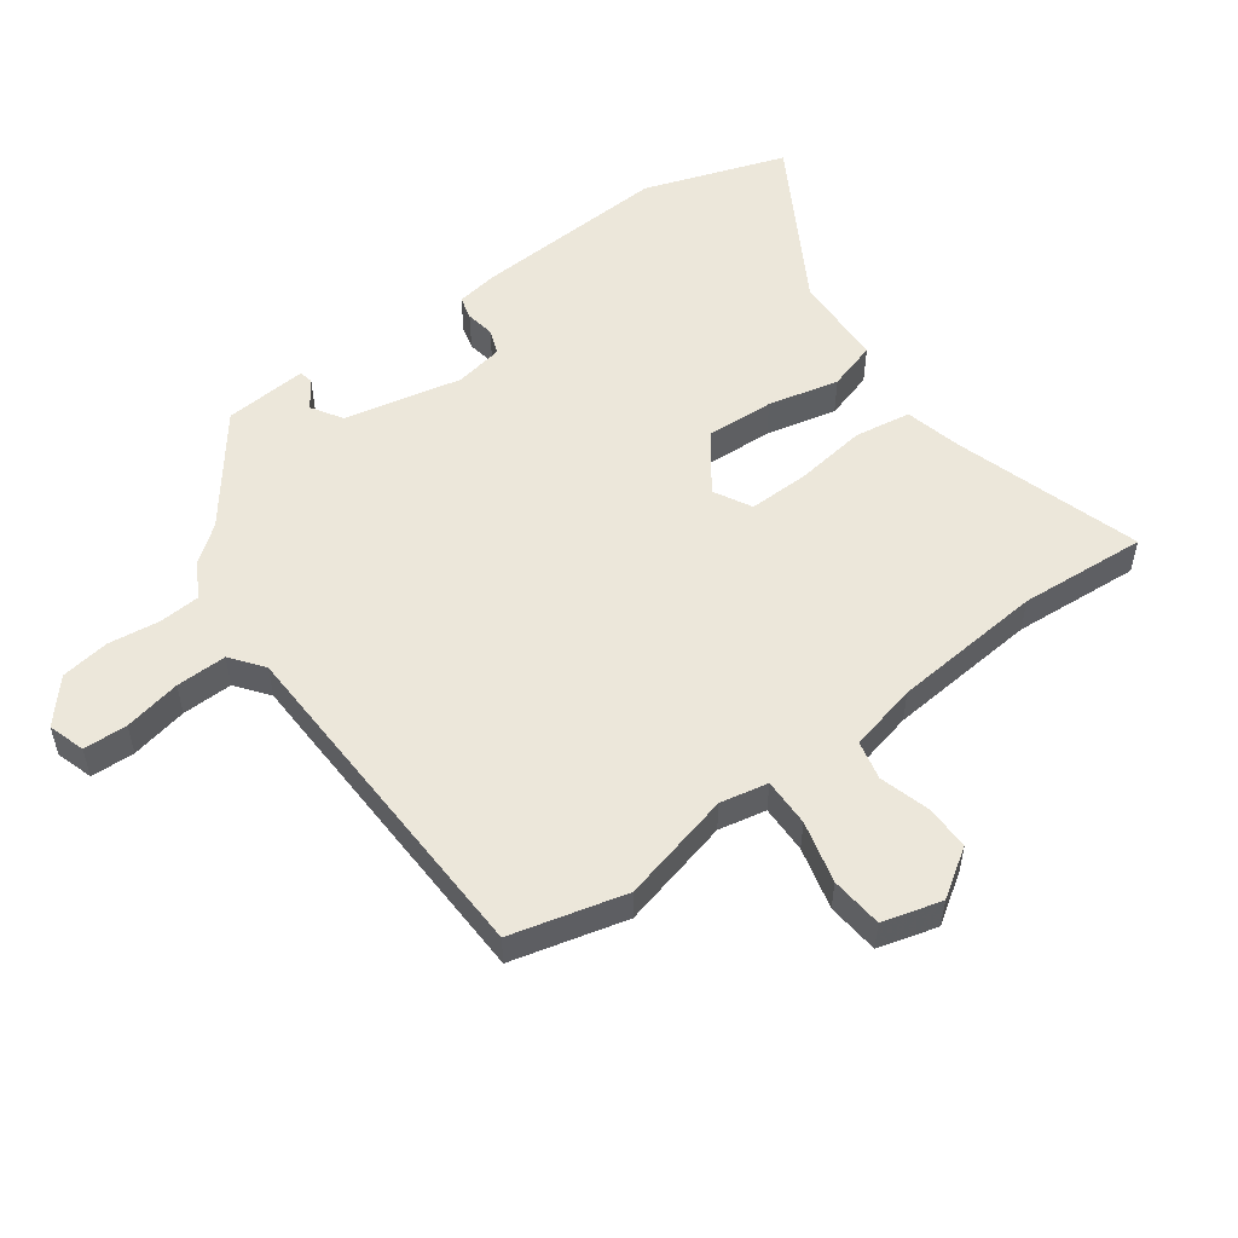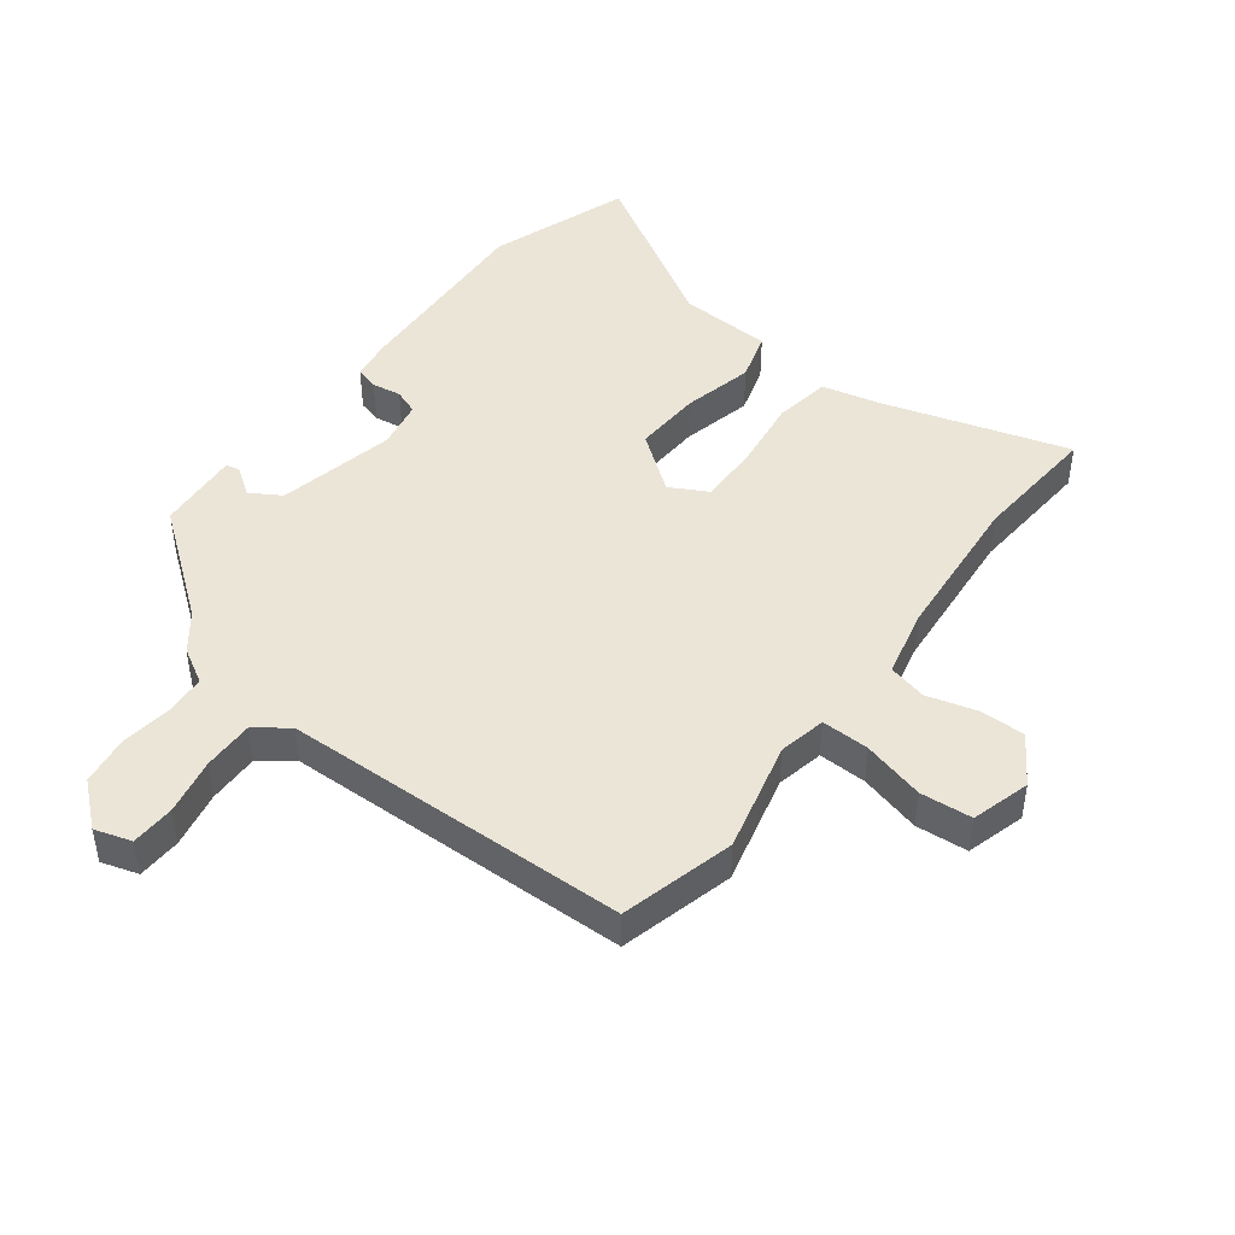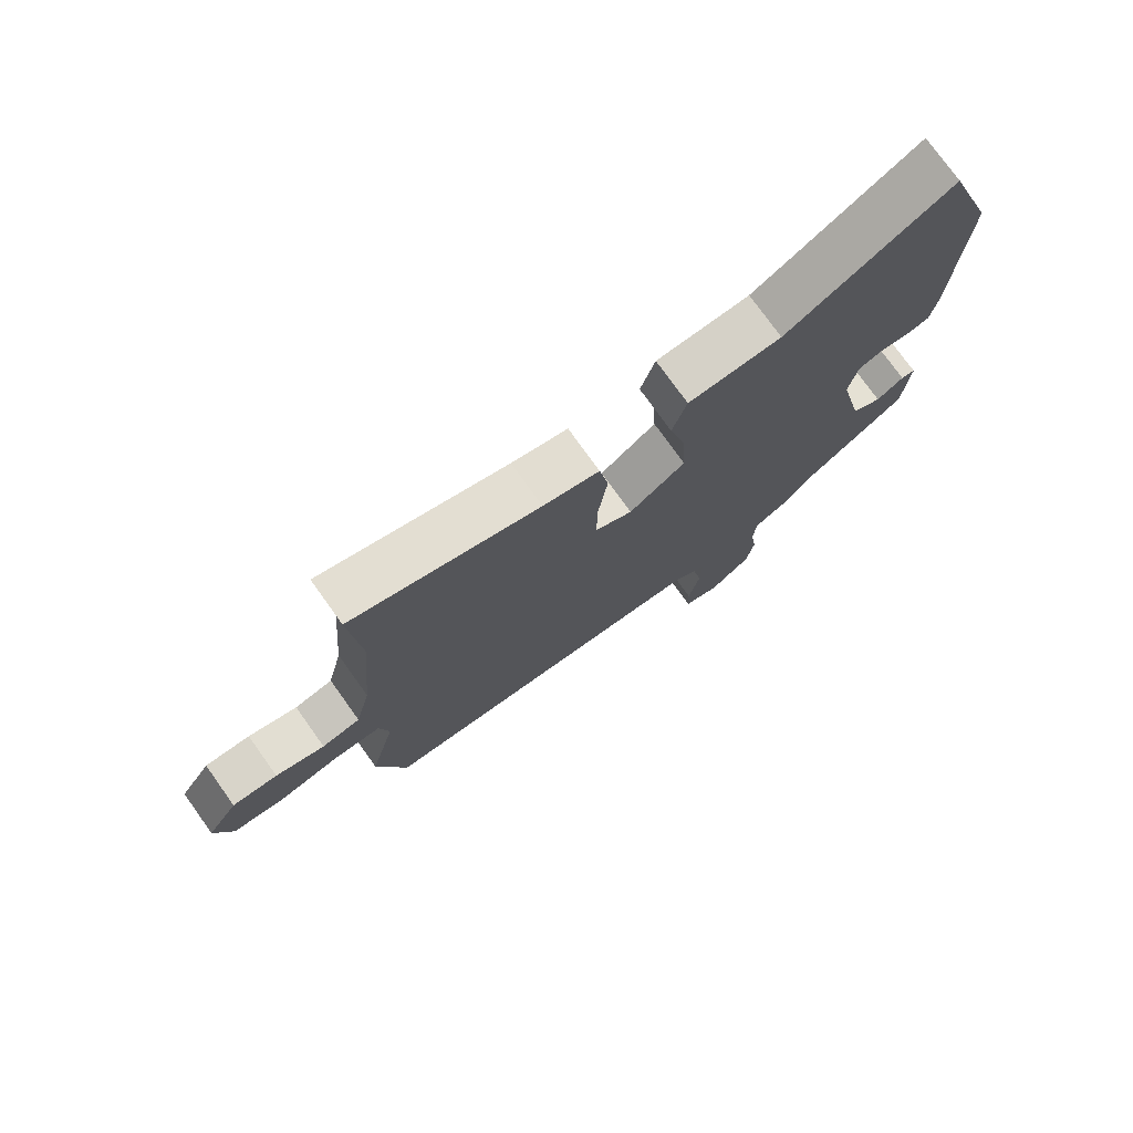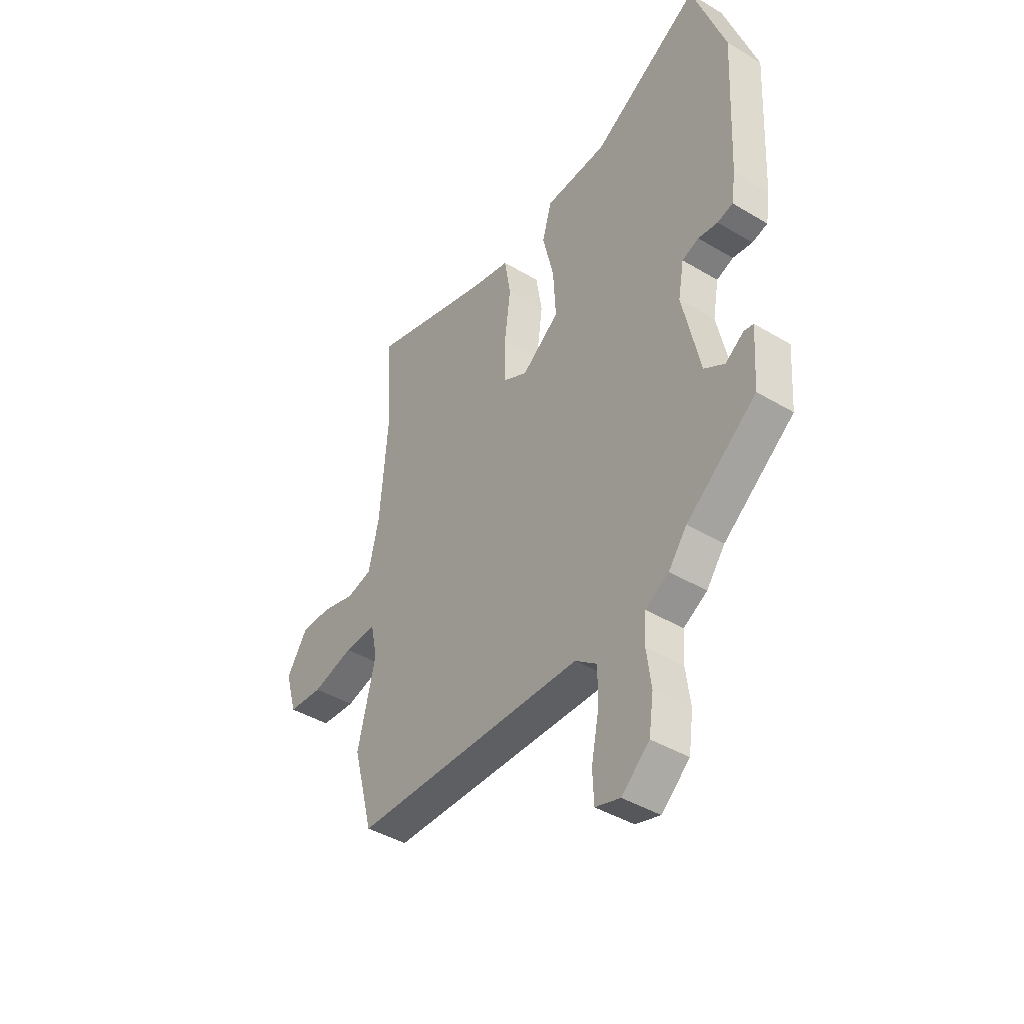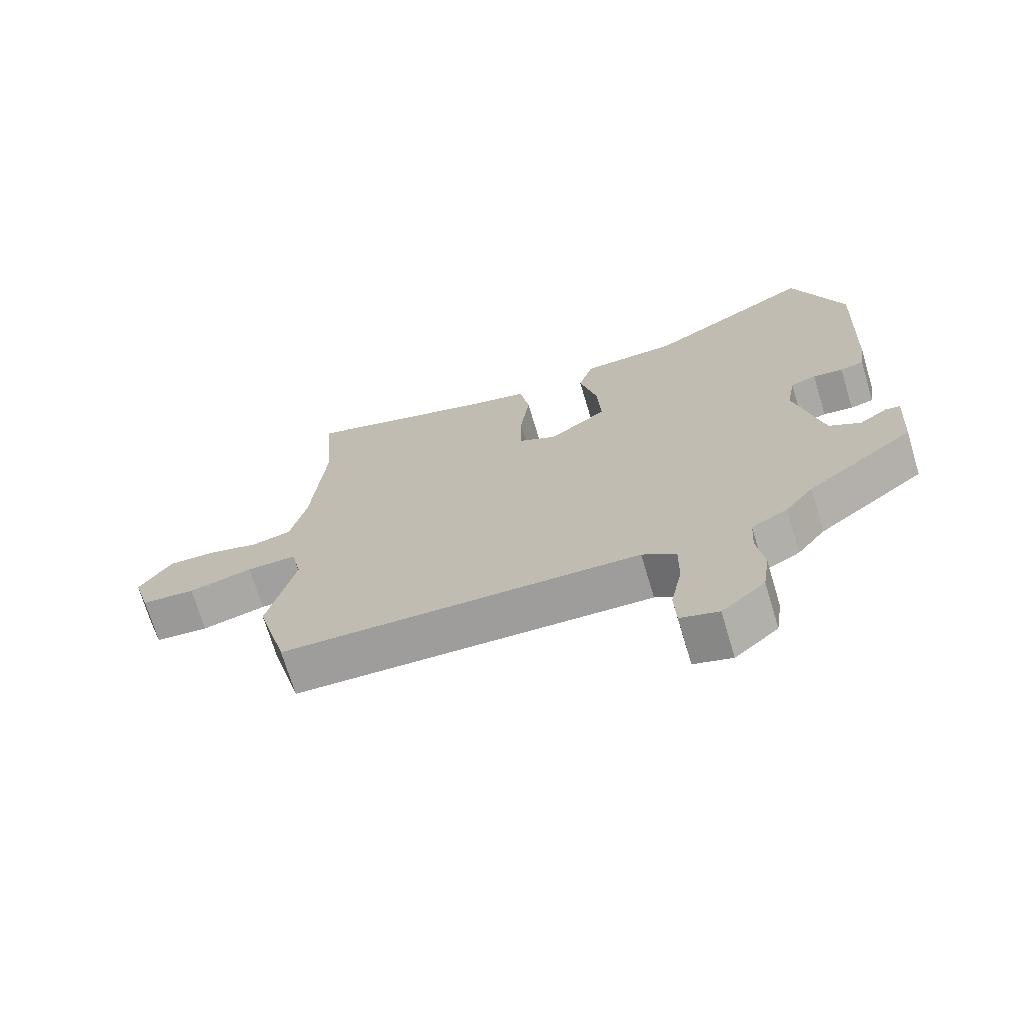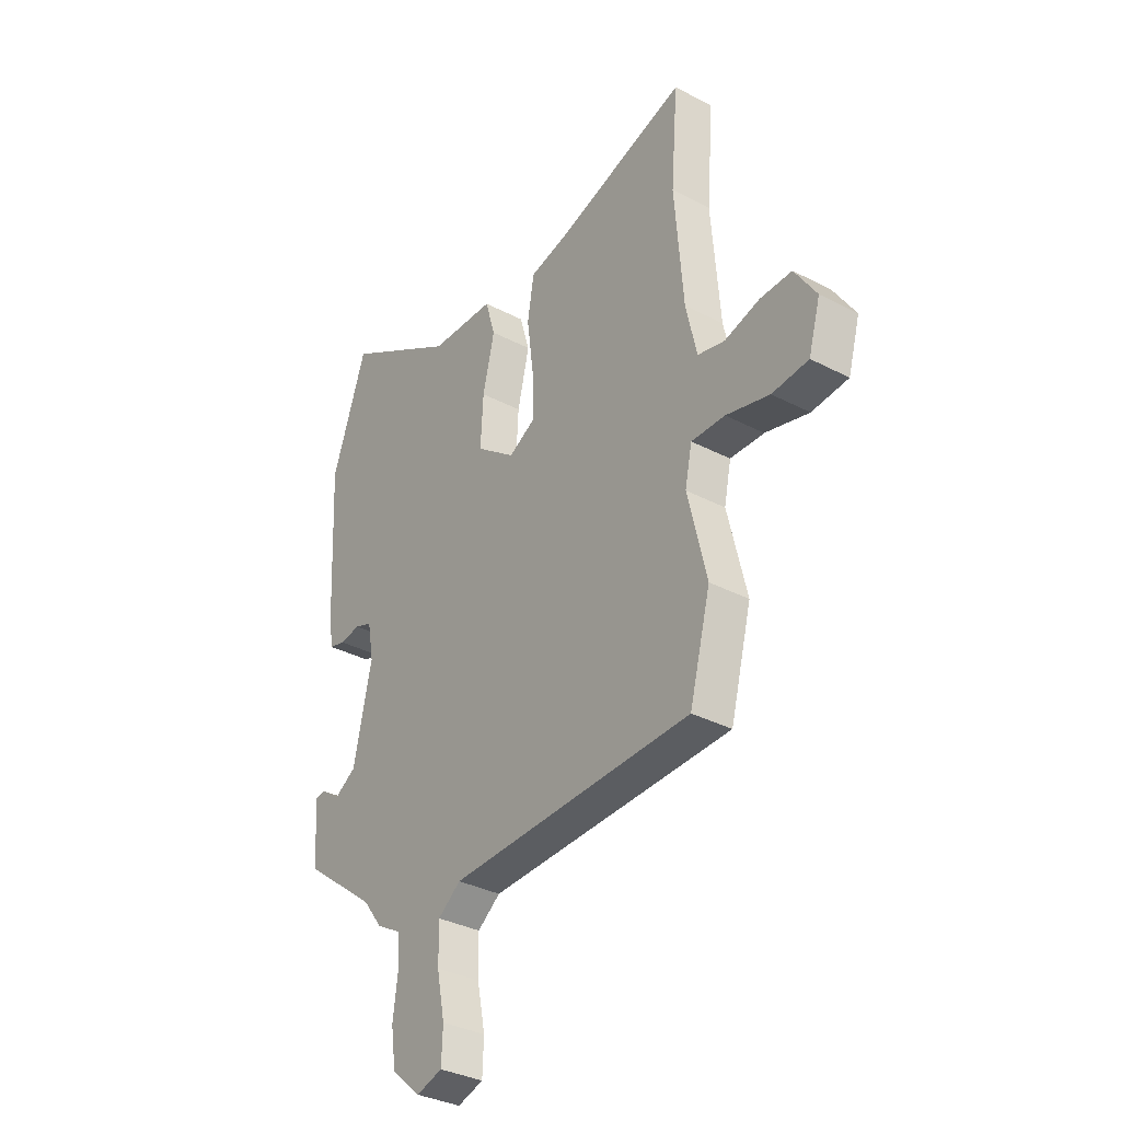
<metadata>
{"format":"obj","ext":"obj","renderer":"f3d","projection":"perspective","resolution":1024,"background":"white","views":[{"elev":53.6,"azim":-126.6,"up":"+Y"},{"elev":45.9,"azim":-142.9,"up":"+Y"},{"elev":76.3,"azim":-35.6,"up":"+Z"},{"elev":-42.2,"azim":54.3,"up":"+Z"},{"elev":-71.2,"azim":16.7,"up":"+Z"},{"elev":-34.3,"azim":-125.2,"up":"+Z"}]}
</metadata>
<code>
v 0.43 0.07 0.7
v 0.509 0.07 0.474
v 0.494 0.07 0.159
v 0.484 0.07 0.093
v 0.447 0.07 0.083
v 0.4 0.07 0.09
v 0.36 0.07 0.075
v 0.346 0.07 -0.003
v 0.388 0.07 -0.191
v 0.437 0.07 -0.221
v 0.481 0.07 -0.19
v 0.504 0.07 -0.194
v 0.495 0.07 -0.327
v 0.327 0.07 -0.457
v 0.283 0.07 -0.515
v 0.227 0.07 -0.547
v 0.223 0.07 -0.613
v 0.234 0.07 -0.695
v 0.223 0.07 -0.773
v 0.156 0.07 -0.831
v 0.097 0.07 -0.813
v 0.094 0.07 -0.743
v 0.112 0.07 -0.652
v 0.113 0.07 -0.571
v 0.061 0.07 -0.532
v -0.495 0.07 -0.518
v -0.543 0.07 -0.336
v -0.5 0.07 -0.158
v -0.516 0.07 -0.082
v -0.593 0.07 -0.084
v -0.692 0.07 -0.11
v -0.775 0.07 -0.103
v -0.802 0.07 -0.009
v -0.752 0.07 0.068
v -0.679 0.07 0.067
v -0.6 0.07 0.045
v -0.538 0.07 0.06
v -0.513 0.07 0.169
v -0.493 0.07 0.412
v -0.509 0.07 0.616
v -0.209 0.07 0.526
v -0.119 0.07 0.505
v -0.104 0.07 0.415
v -0.119 0.07 0.3
v -0.12 0.07 0.203
v -0.06 0.07 0.171
v 0.03 0.07 0.239
v 0.024 0.07 0.347
v -0.003 0.07 0.46
v 0.02 0.07 0.538
v 0.169 0.07 0.545
v 0.43 0 0.7
v 0.509 0 0.474
v 0.494 0 0.159
v 0.484 0 0.093
v 0.447 0 0.083
v 0.4 0 0.09
v 0.36 0 0.075
v 0.346 0 -0.003
v 0.388 0 -0.191
v 0.437 0 -0.221
v 0.481 0 -0.19
v 0.504 0 -0.194
v 0.495 0 -0.327
v 0.327 0 -0.457
v 0.283 0 -0.515
v 0.227 0 -0.547
v 0.223 0 -0.613
v 0.234 0 -0.695
v 0.223 0 -0.773
v 0.156 0 -0.831
v 0.097 0 -0.813
v 0.094 0 -0.743
v 0.112 0 -0.652
v 0.113 0 -0.571
v 0.061 0 -0.532
v -0.495 0 -0.518
v -0.543 0 -0.336
v -0.5 0 -0.158
v -0.516 0 -0.082
v -0.593 0 -0.084
v -0.692 0 -0.11
v -0.775 0 -0.103
v -0.802 0 -0.009
v -0.752 0 0.068
v -0.679 0 0.067
v -0.6 0 0.045
v -0.538 0 0.06
v -0.513 0 0.169
v -0.493 0 0.412
v -0.509 0 0.616
v -0.209 0 0.526
v -0.119 0 0.505
v -0.104 0 0.415
v -0.119 0 0.3
v -0.12 0 0.203
v -0.06 0 0.171
v 0.03 0 0.239
v 0.024 0 0.347
v -0.003 0 0.46
v 0.02 0 0.538
v 0.169 0 0.545
f 48 49 50 51
f 4 5 6
f 3 4 6
f 2 3 6
f 1 2 6
f 51 1 6
f 48 51 6
f 47 48 6
f 46 47 6 7
f 41 42 43 44
f 41 44 45
f 40 41 45
f 39 40 45
f 38 39 45
f 37 38 45 46
f 34 35 36
f 33 34 36
f 32 33 36
f 31 32 36
f 30 31 36
f 46 7 8
f 37 46 8
f 36 37 8
f 30 36 8
f 29 30 8
f 25 26 27 28
f 21 22 23
f 20 21 23
f 19 20 23
f 18 19 23
f 17 18 23
f 16 17 23 24
f 16 24 25
f 15 16 25
f 14 15 25
f 13 14 25
f 12 13 25
f 11 12 25
f 10 11 25
f 29 8 9
f 28 29 9
f 25 28 9
f 9 10 25
f 102 101 100 99
f 57 56 55
f 57 55 54
f 57 54 53
f 57 53 52
f 57 52 102
f 57 102 99
f 57 99 98
f 58 57 98 97
f 95 94 93 92
f 96 95 92
f 96 92 91
f 96 91 90
f 96 90 89
f 97 96 89 88
f 87 86 85
f 87 85 84
f 87 84 83
f 87 83 82
f 87 82 81
f 59 58 97
f 59 97 88
f 59 88 87
f 59 87 81
f 59 81 80
f 79 78 77 76
f 74 73 72
f 74 72 71
f 74 71 70
f 74 70 69
f 74 69 68
f 75 74 68 67
f 76 75 67
f 76 67 66
f 76 66 65
f 76 65 64
f 76 64 63
f 76 63 62
f 76 62 61
f 60 59 80
f 60 80 79
f 60 79 76
f 76 61 60
f 1 52 53 2
f 2 53 54 3
f 3 54 55 4
f 4 55 56 5
f 5 56 57 6
f 6 57 58 7
f 7 58 59 8
f 8 59 60 9
f 9 60 61 10
f 10 61 62 11
f 11 62 63 12
f 12 63 64 13
f 13 64 65 14
f 14 65 66 15
f 15 66 67 16
f 16 67 68 17
f 17 68 69 18
f 18 69 70 19
f 19 70 71 20
f 20 71 72 21
f 21 72 73 22
f 22 73 74 23
f 23 74 75 24
f 24 75 76 25
f 25 76 77 26
f 26 77 78 27
f 27 78 79 28
f 28 79 80 29
f 29 80 81 30
f 30 81 82 31
f 31 82 83 32
f 32 83 84 33
f 33 84 85 34
f 34 85 86 35
f 35 86 87 36
f 36 87 88 37
f 37 88 89 38
f 38 89 90 39
f 39 90 91 40
f 40 91 92 41
f 41 92 93 42
f 42 93 94 43
f 43 94 95 44
f 44 95 96 45
f 45 96 97 46
f 46 97 98 47
f 47 98 99 48
f 48 99 100 49
f 49 100 101 50
f 50 101 102 51
f 51 102 52 1

</code>
